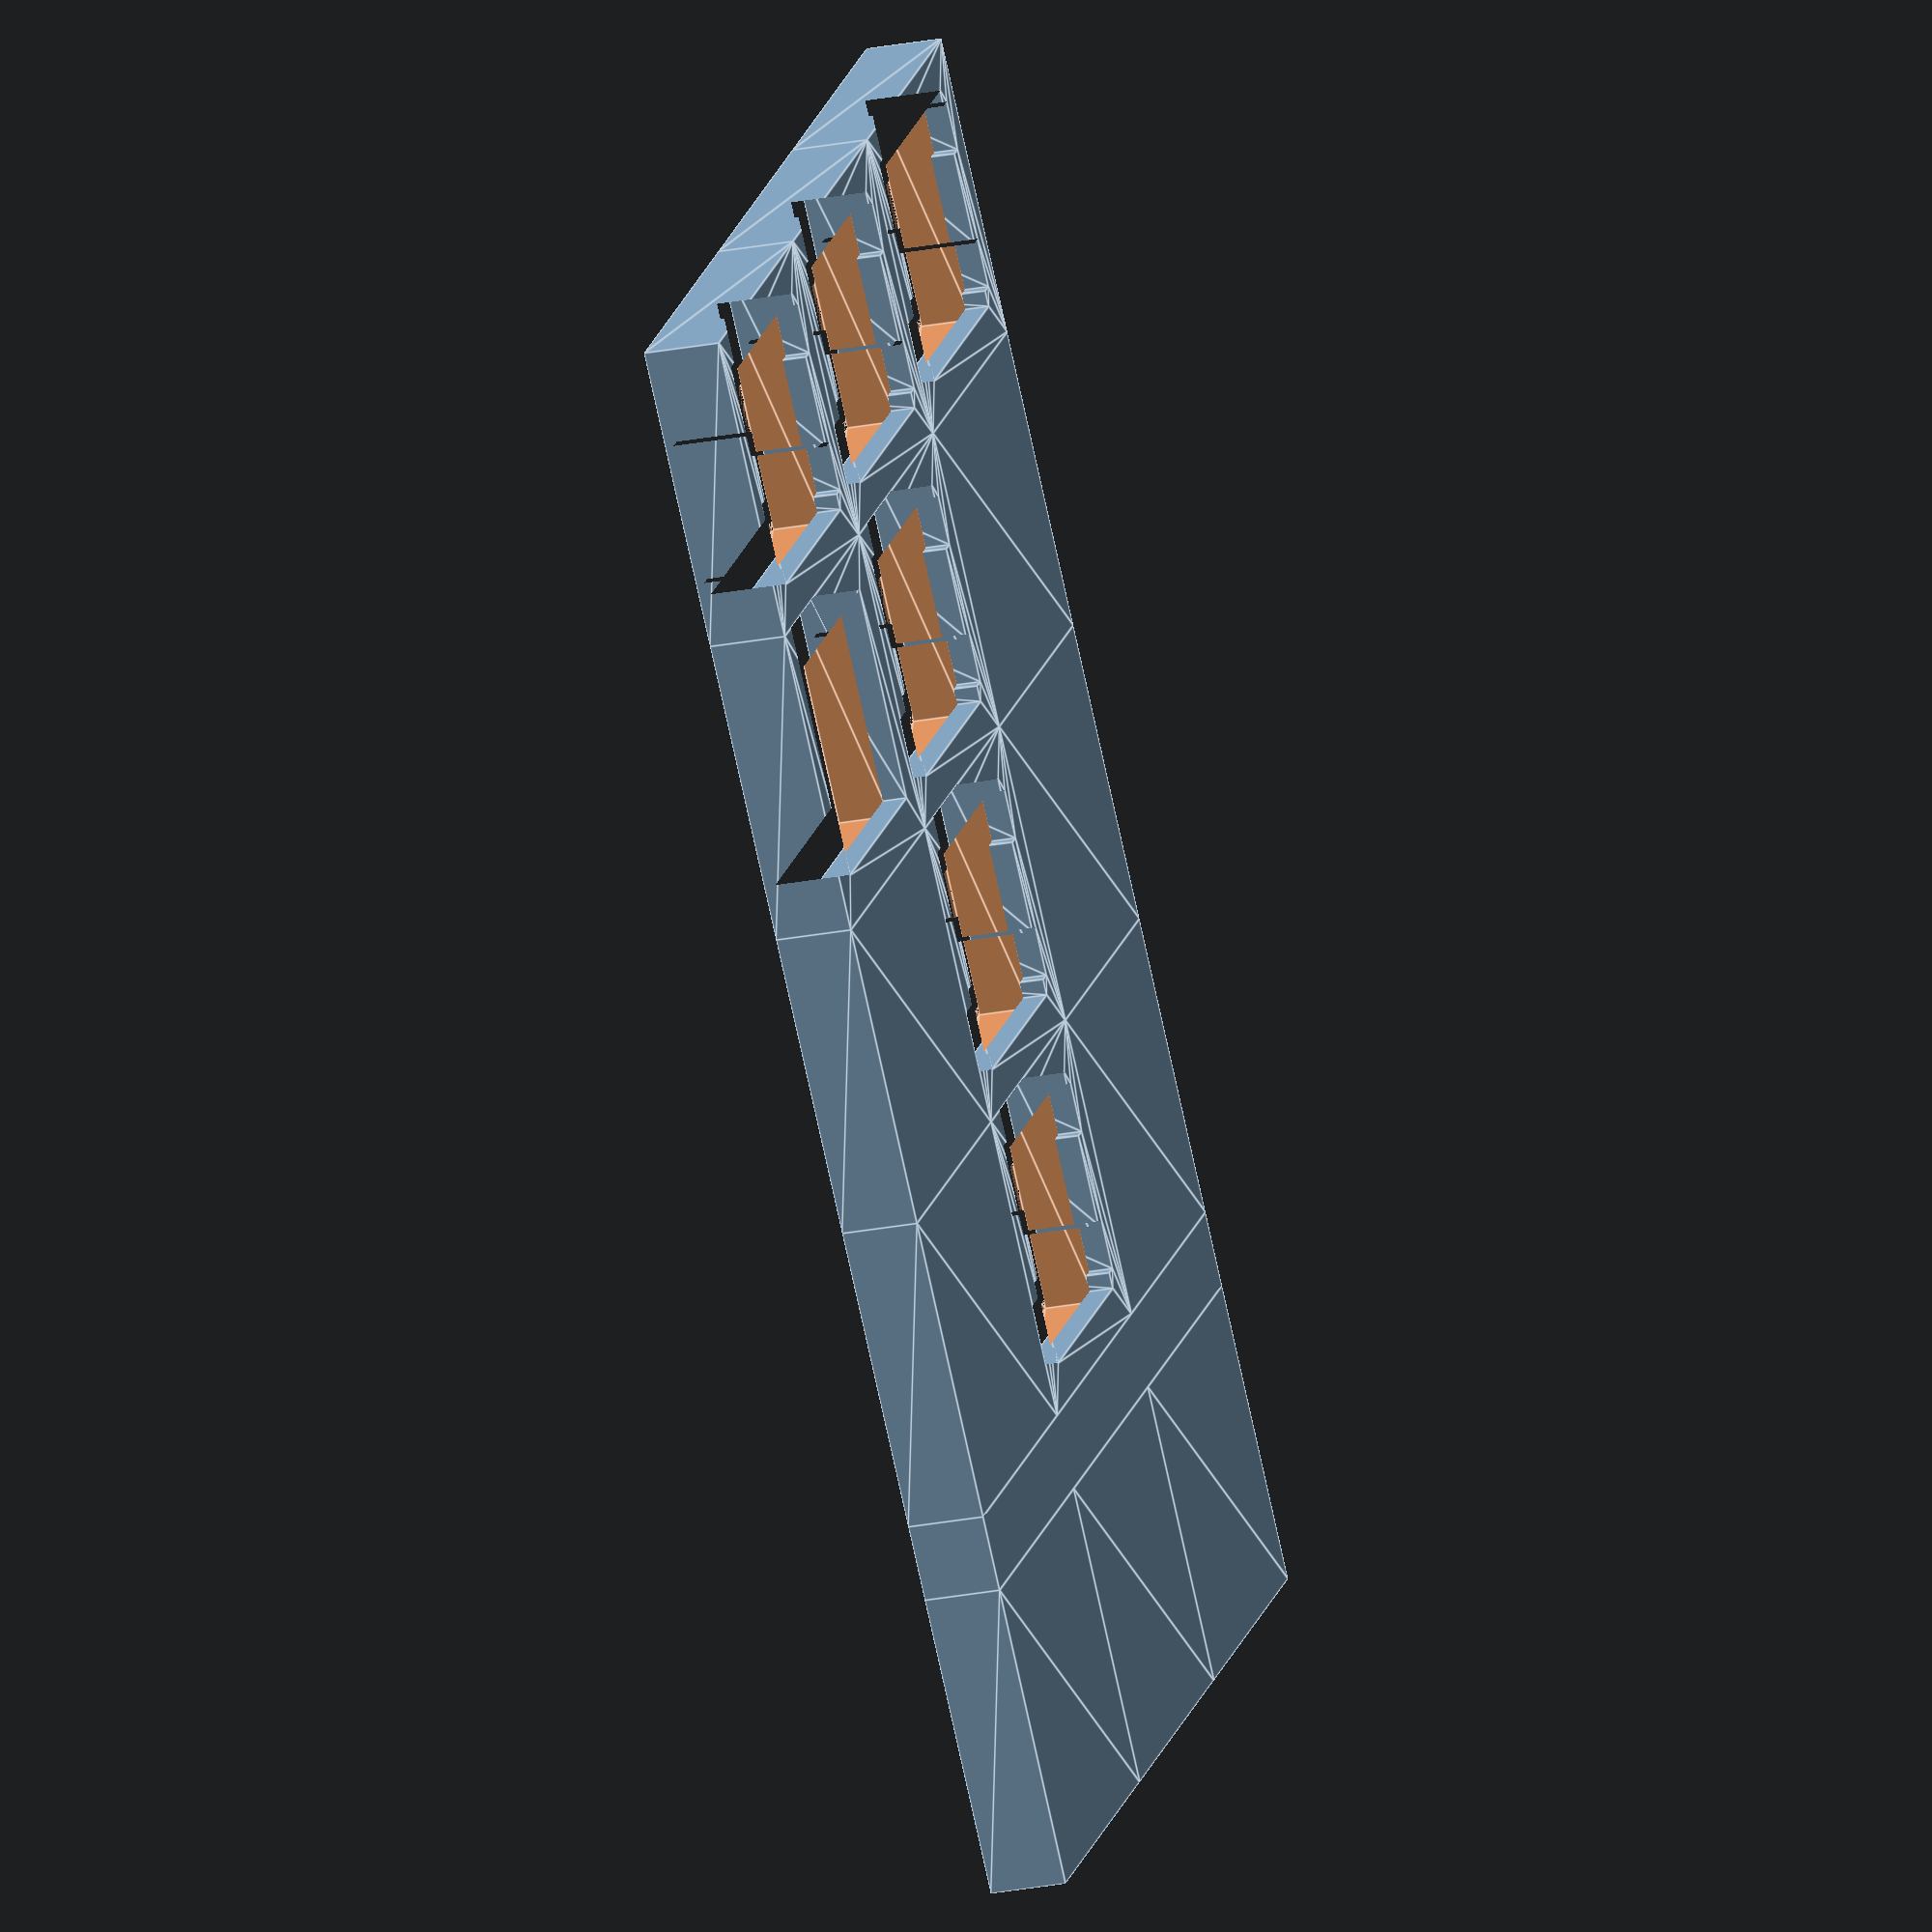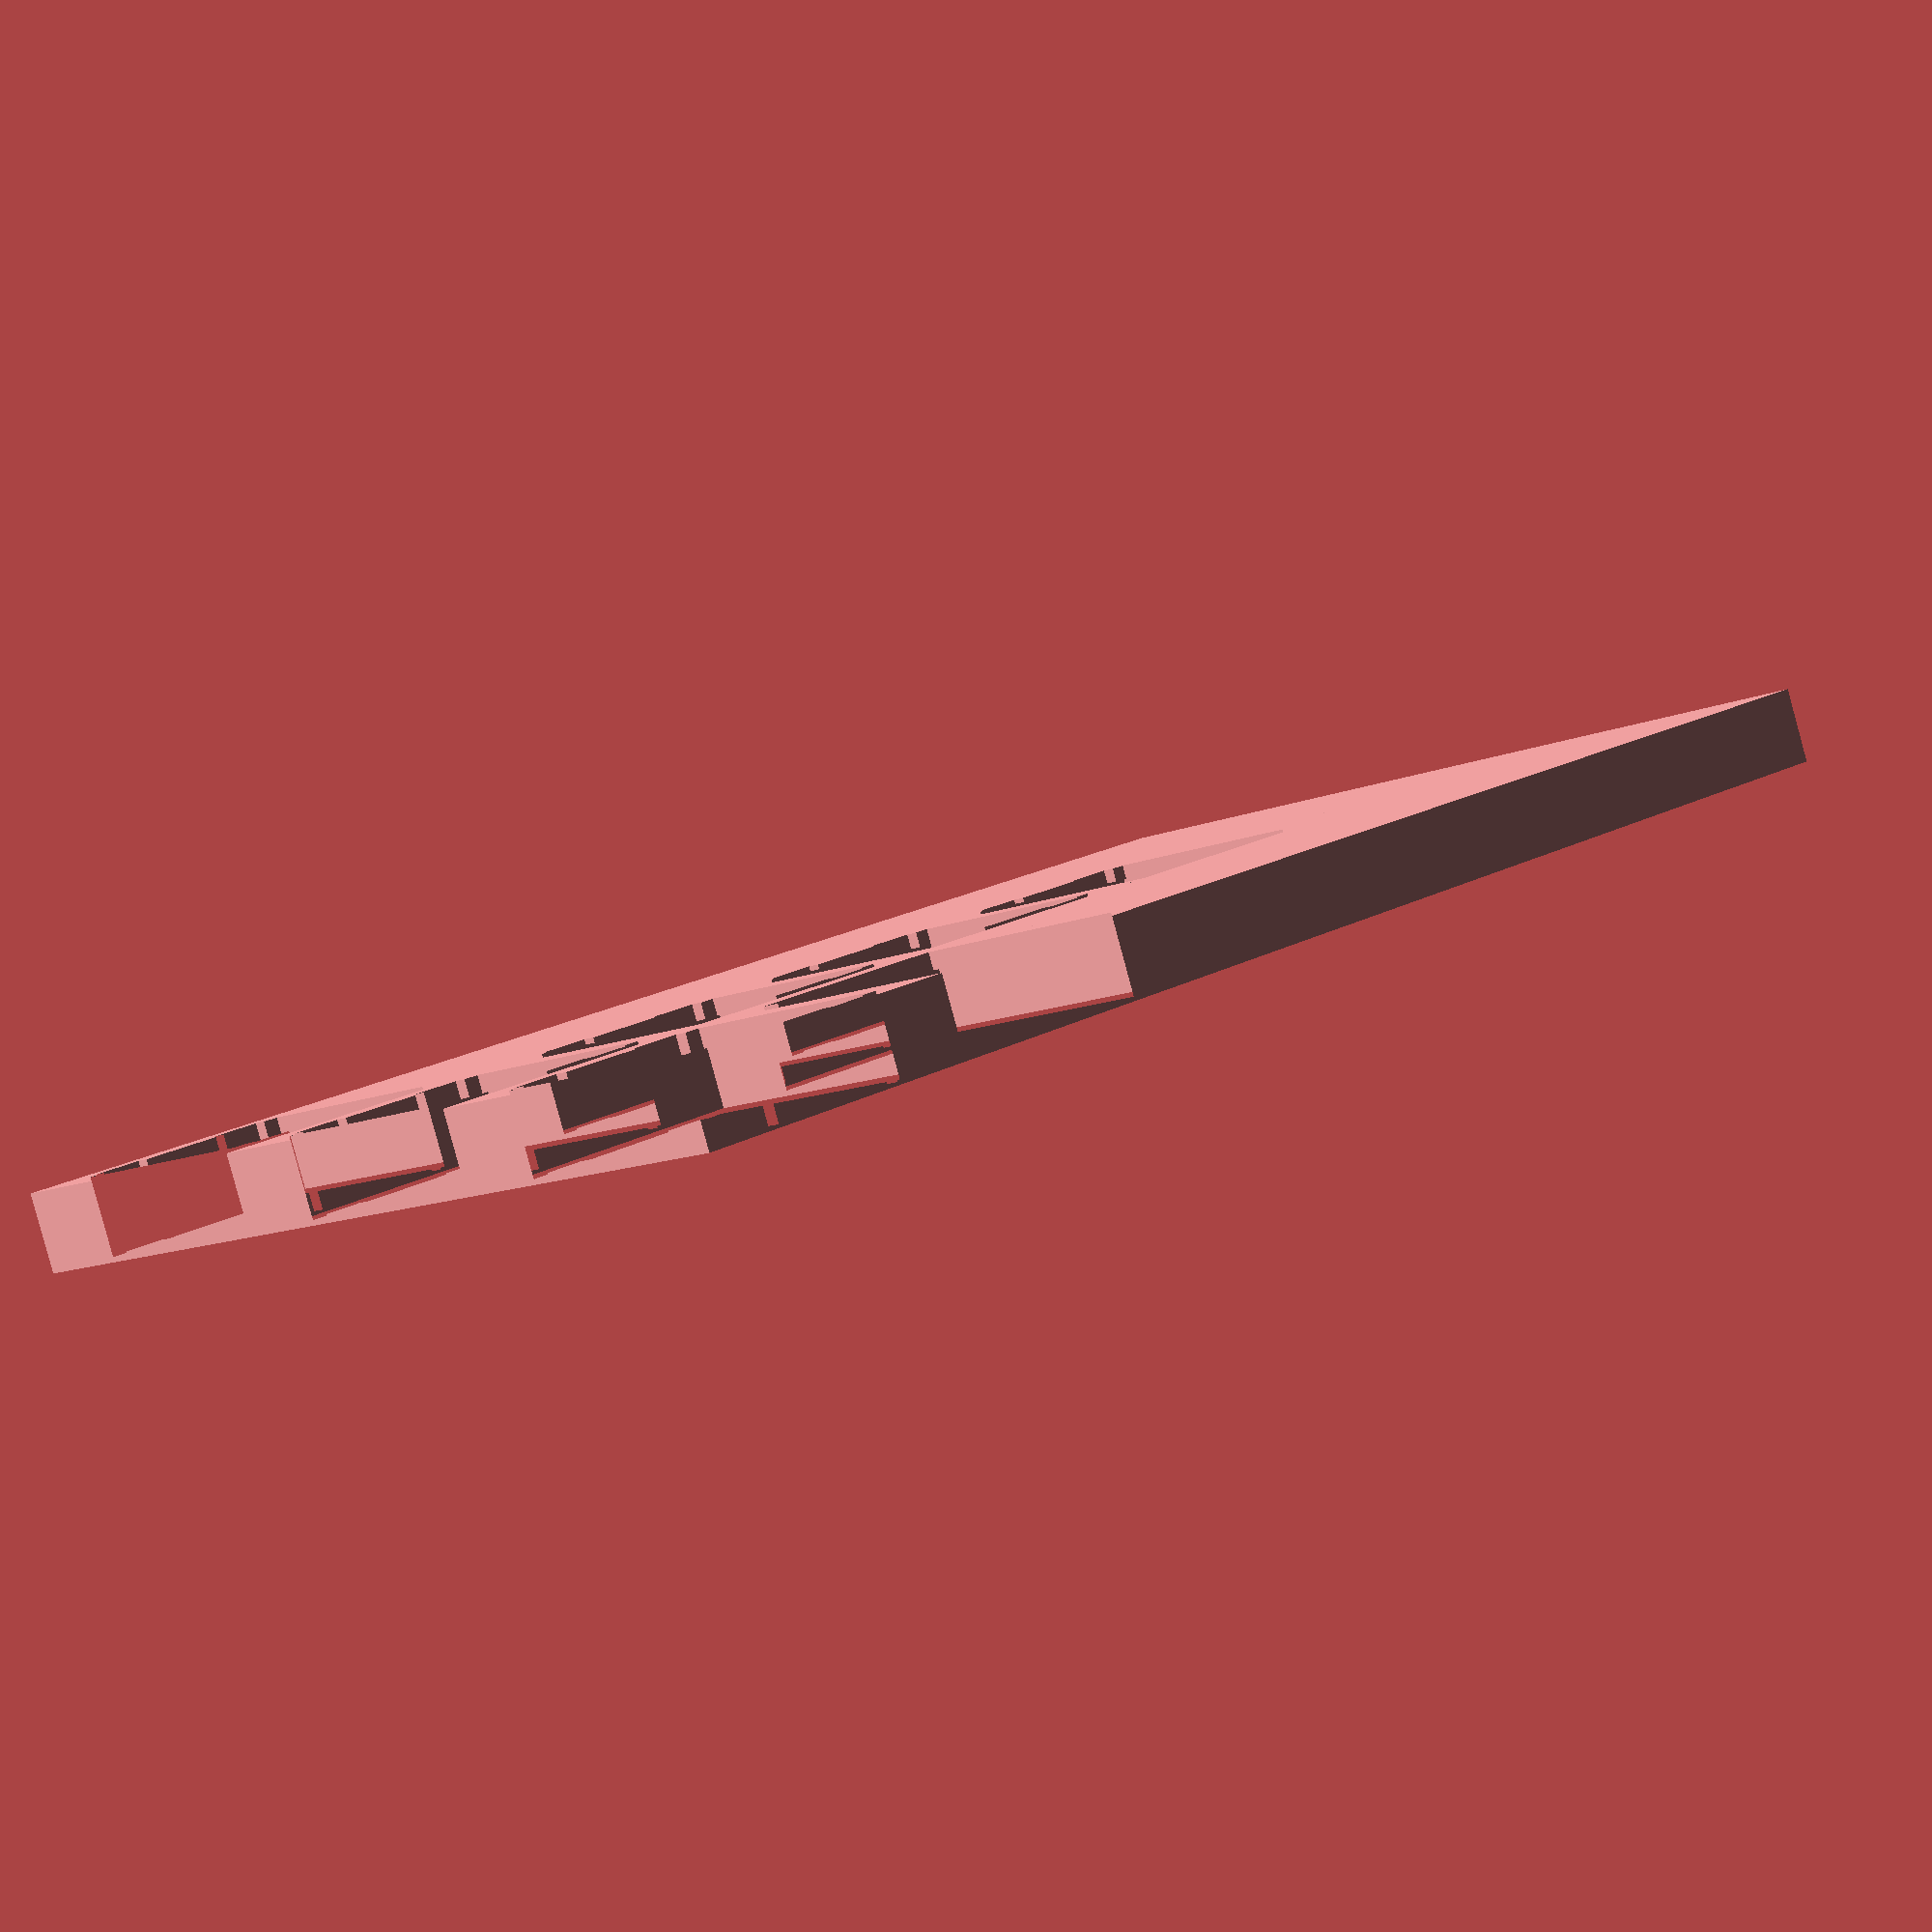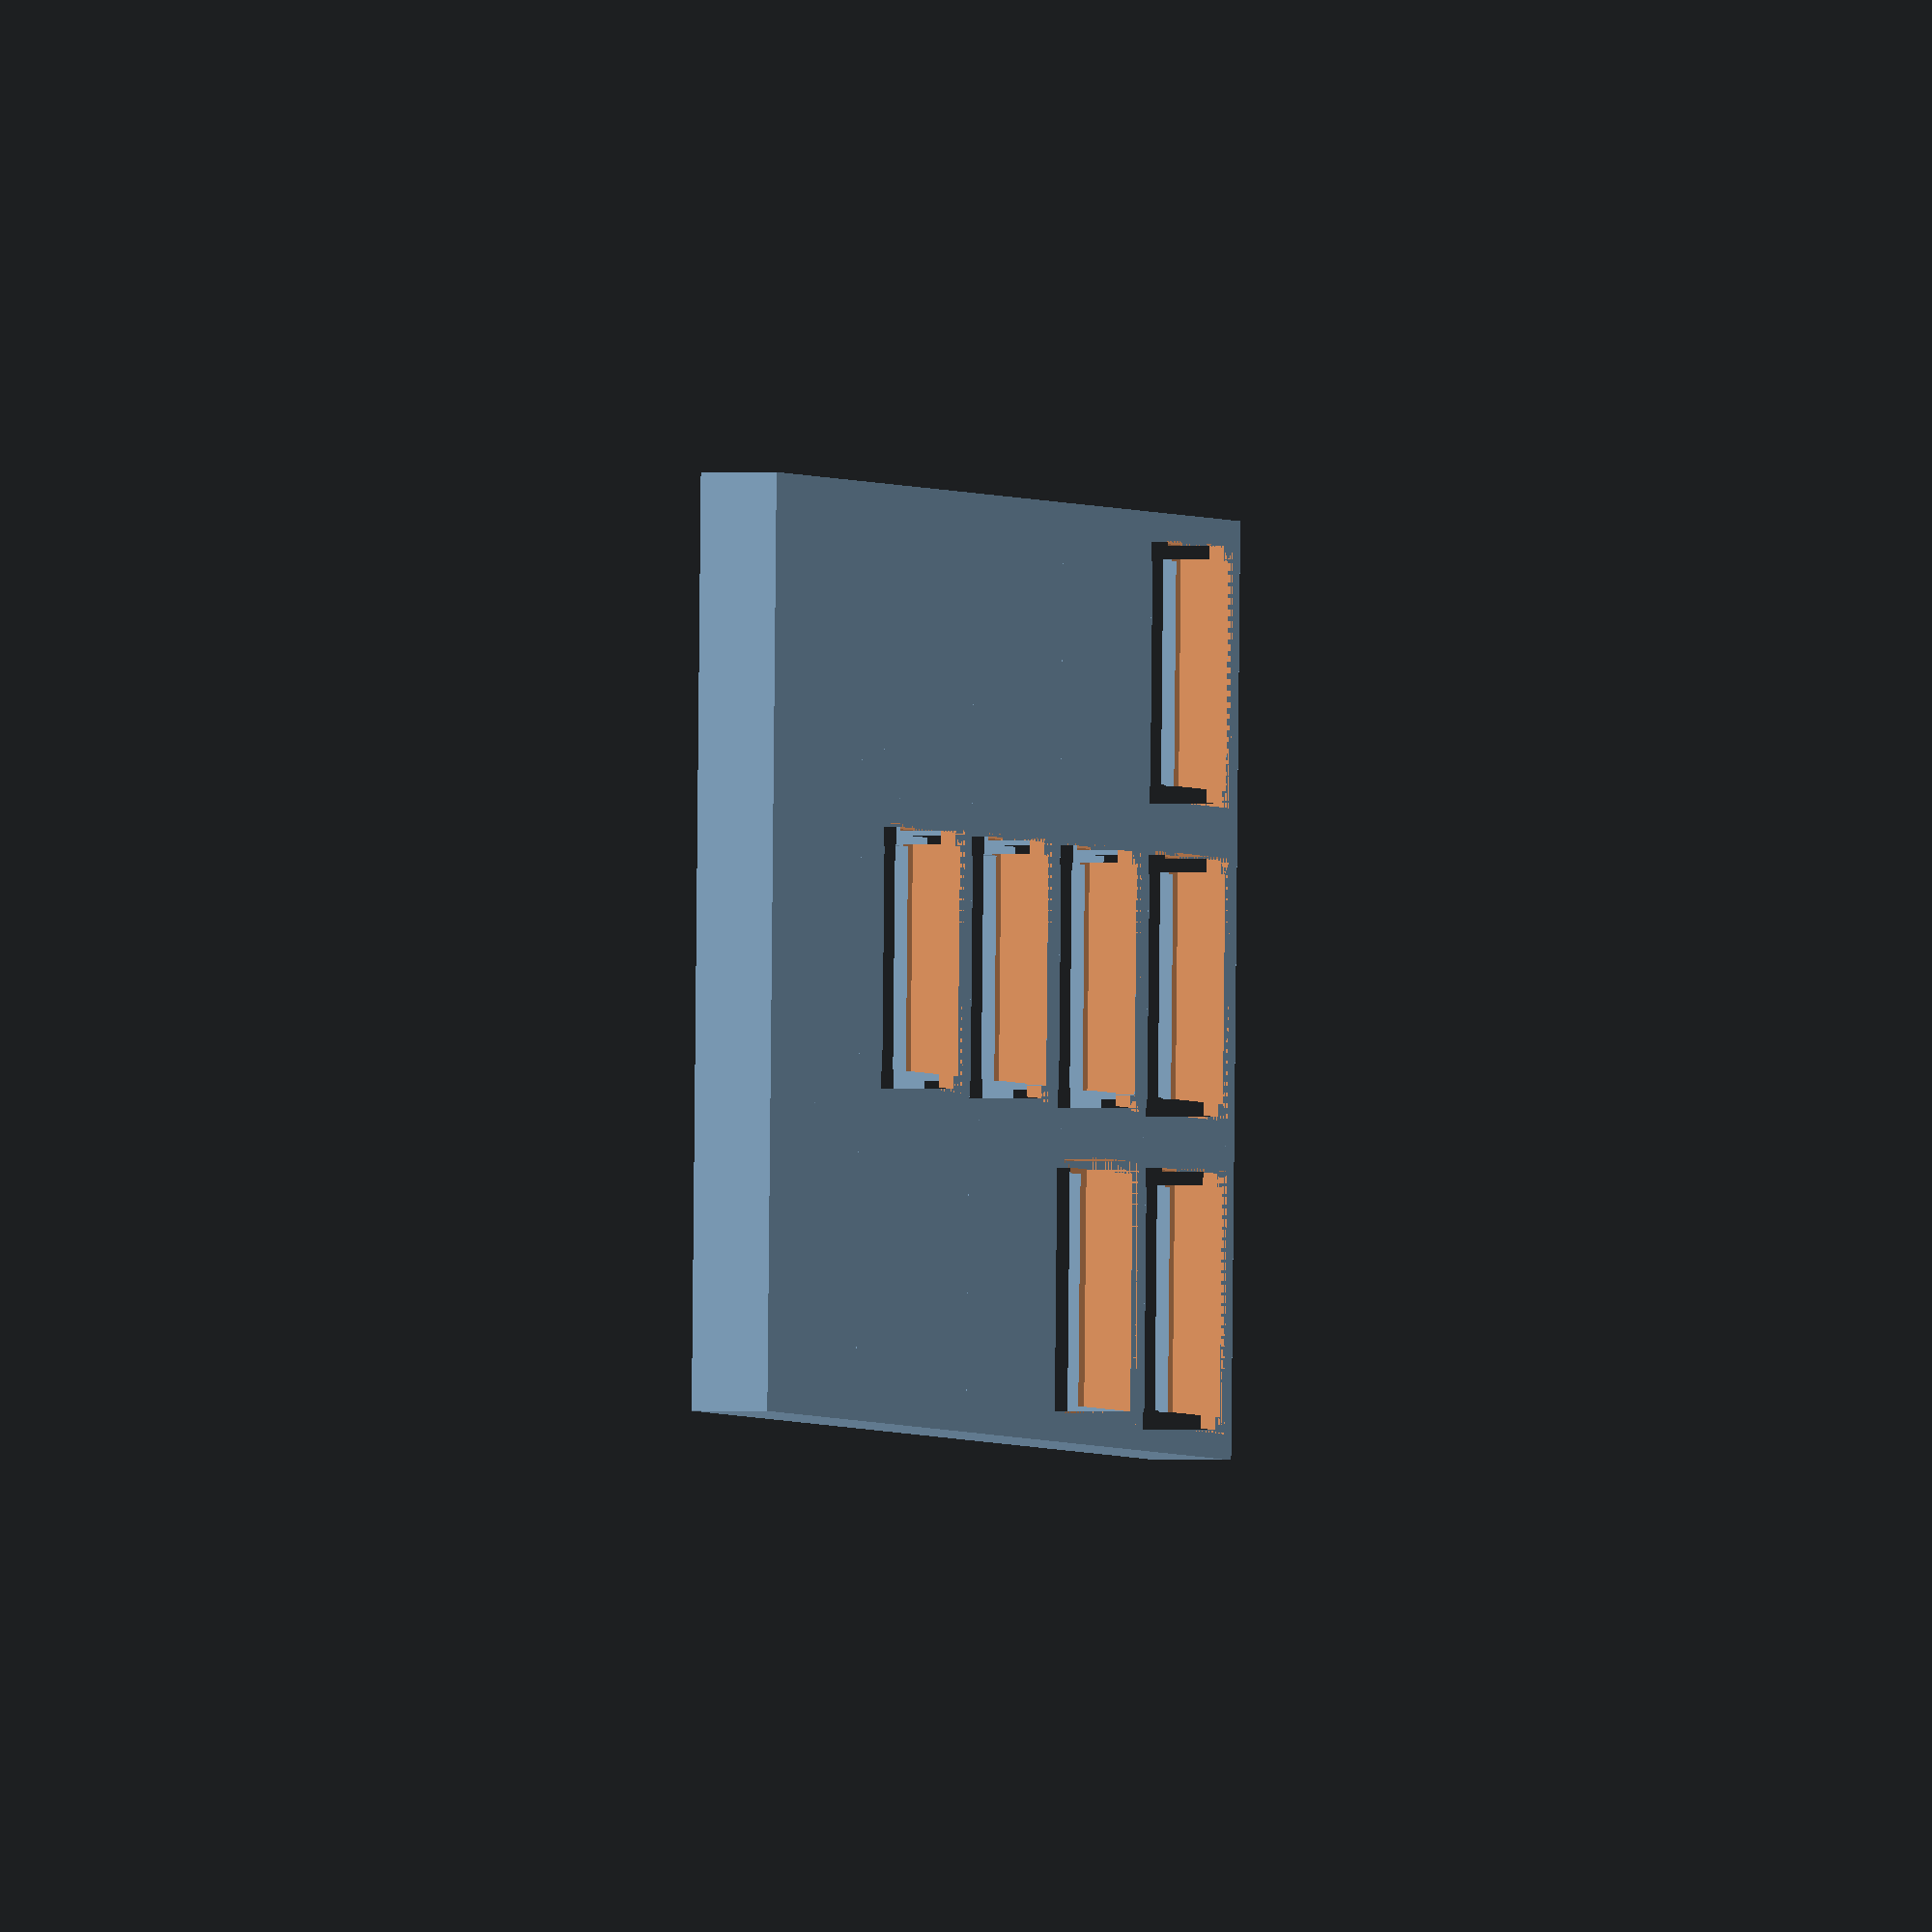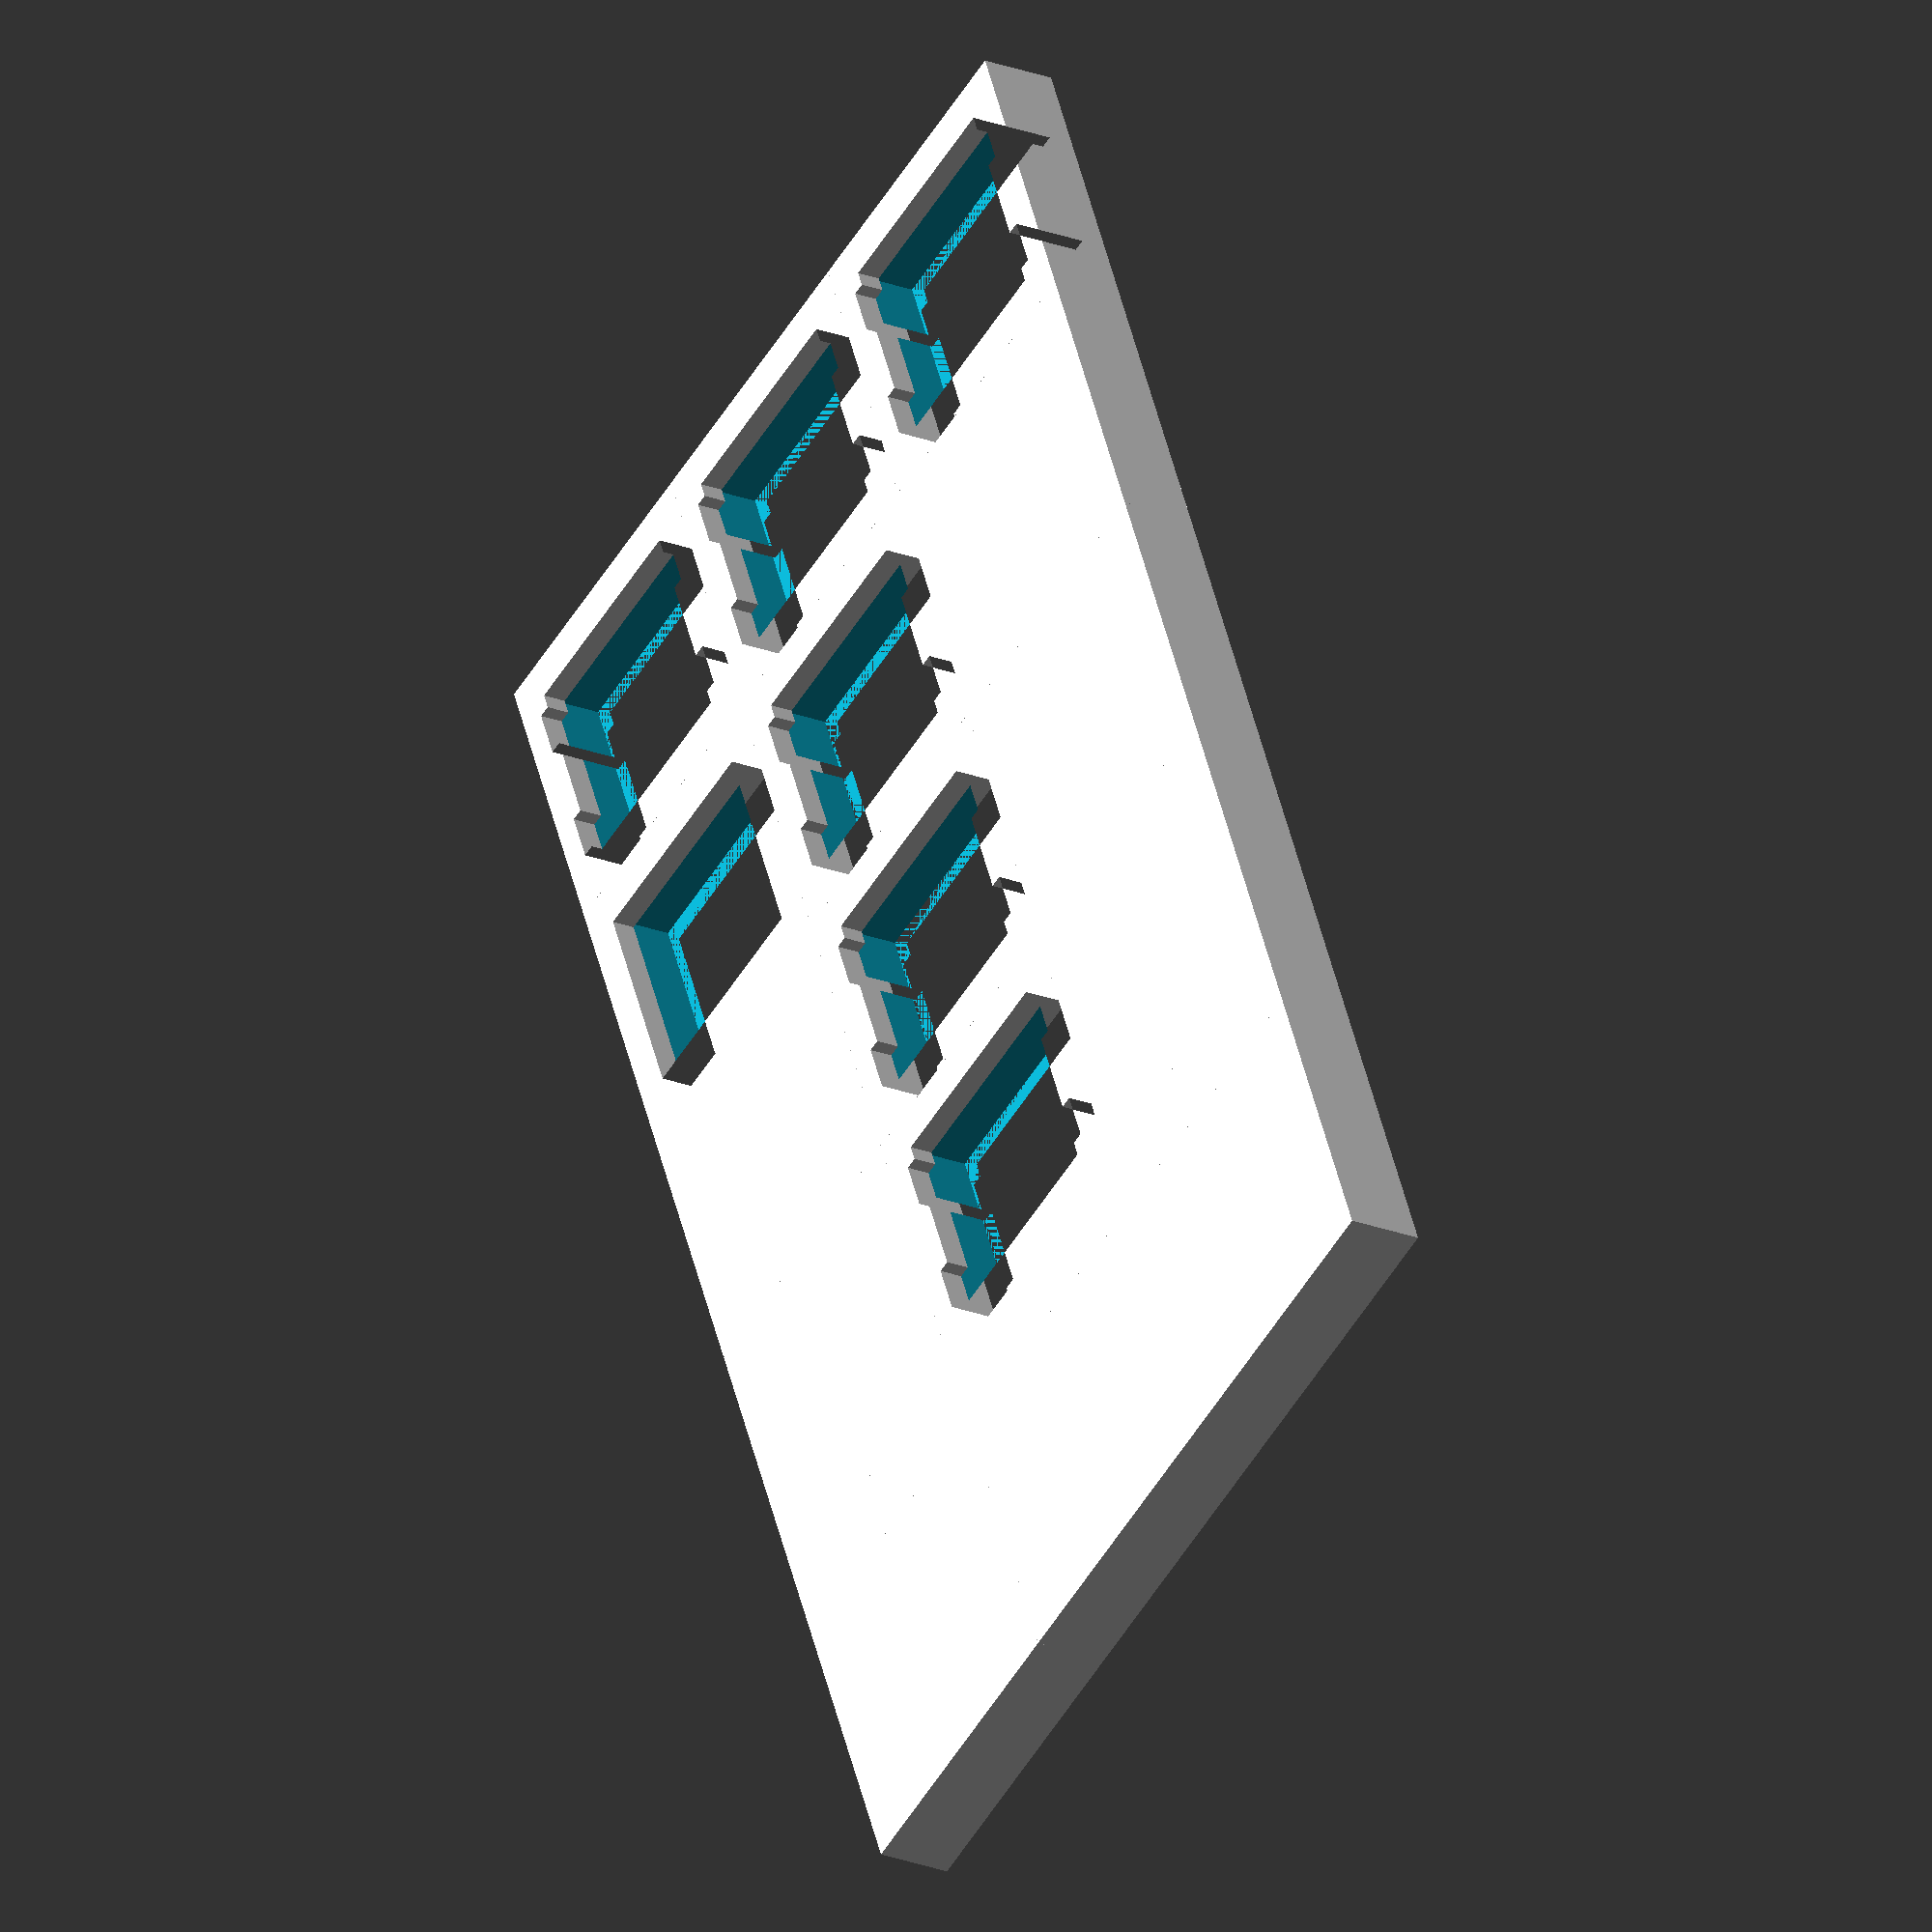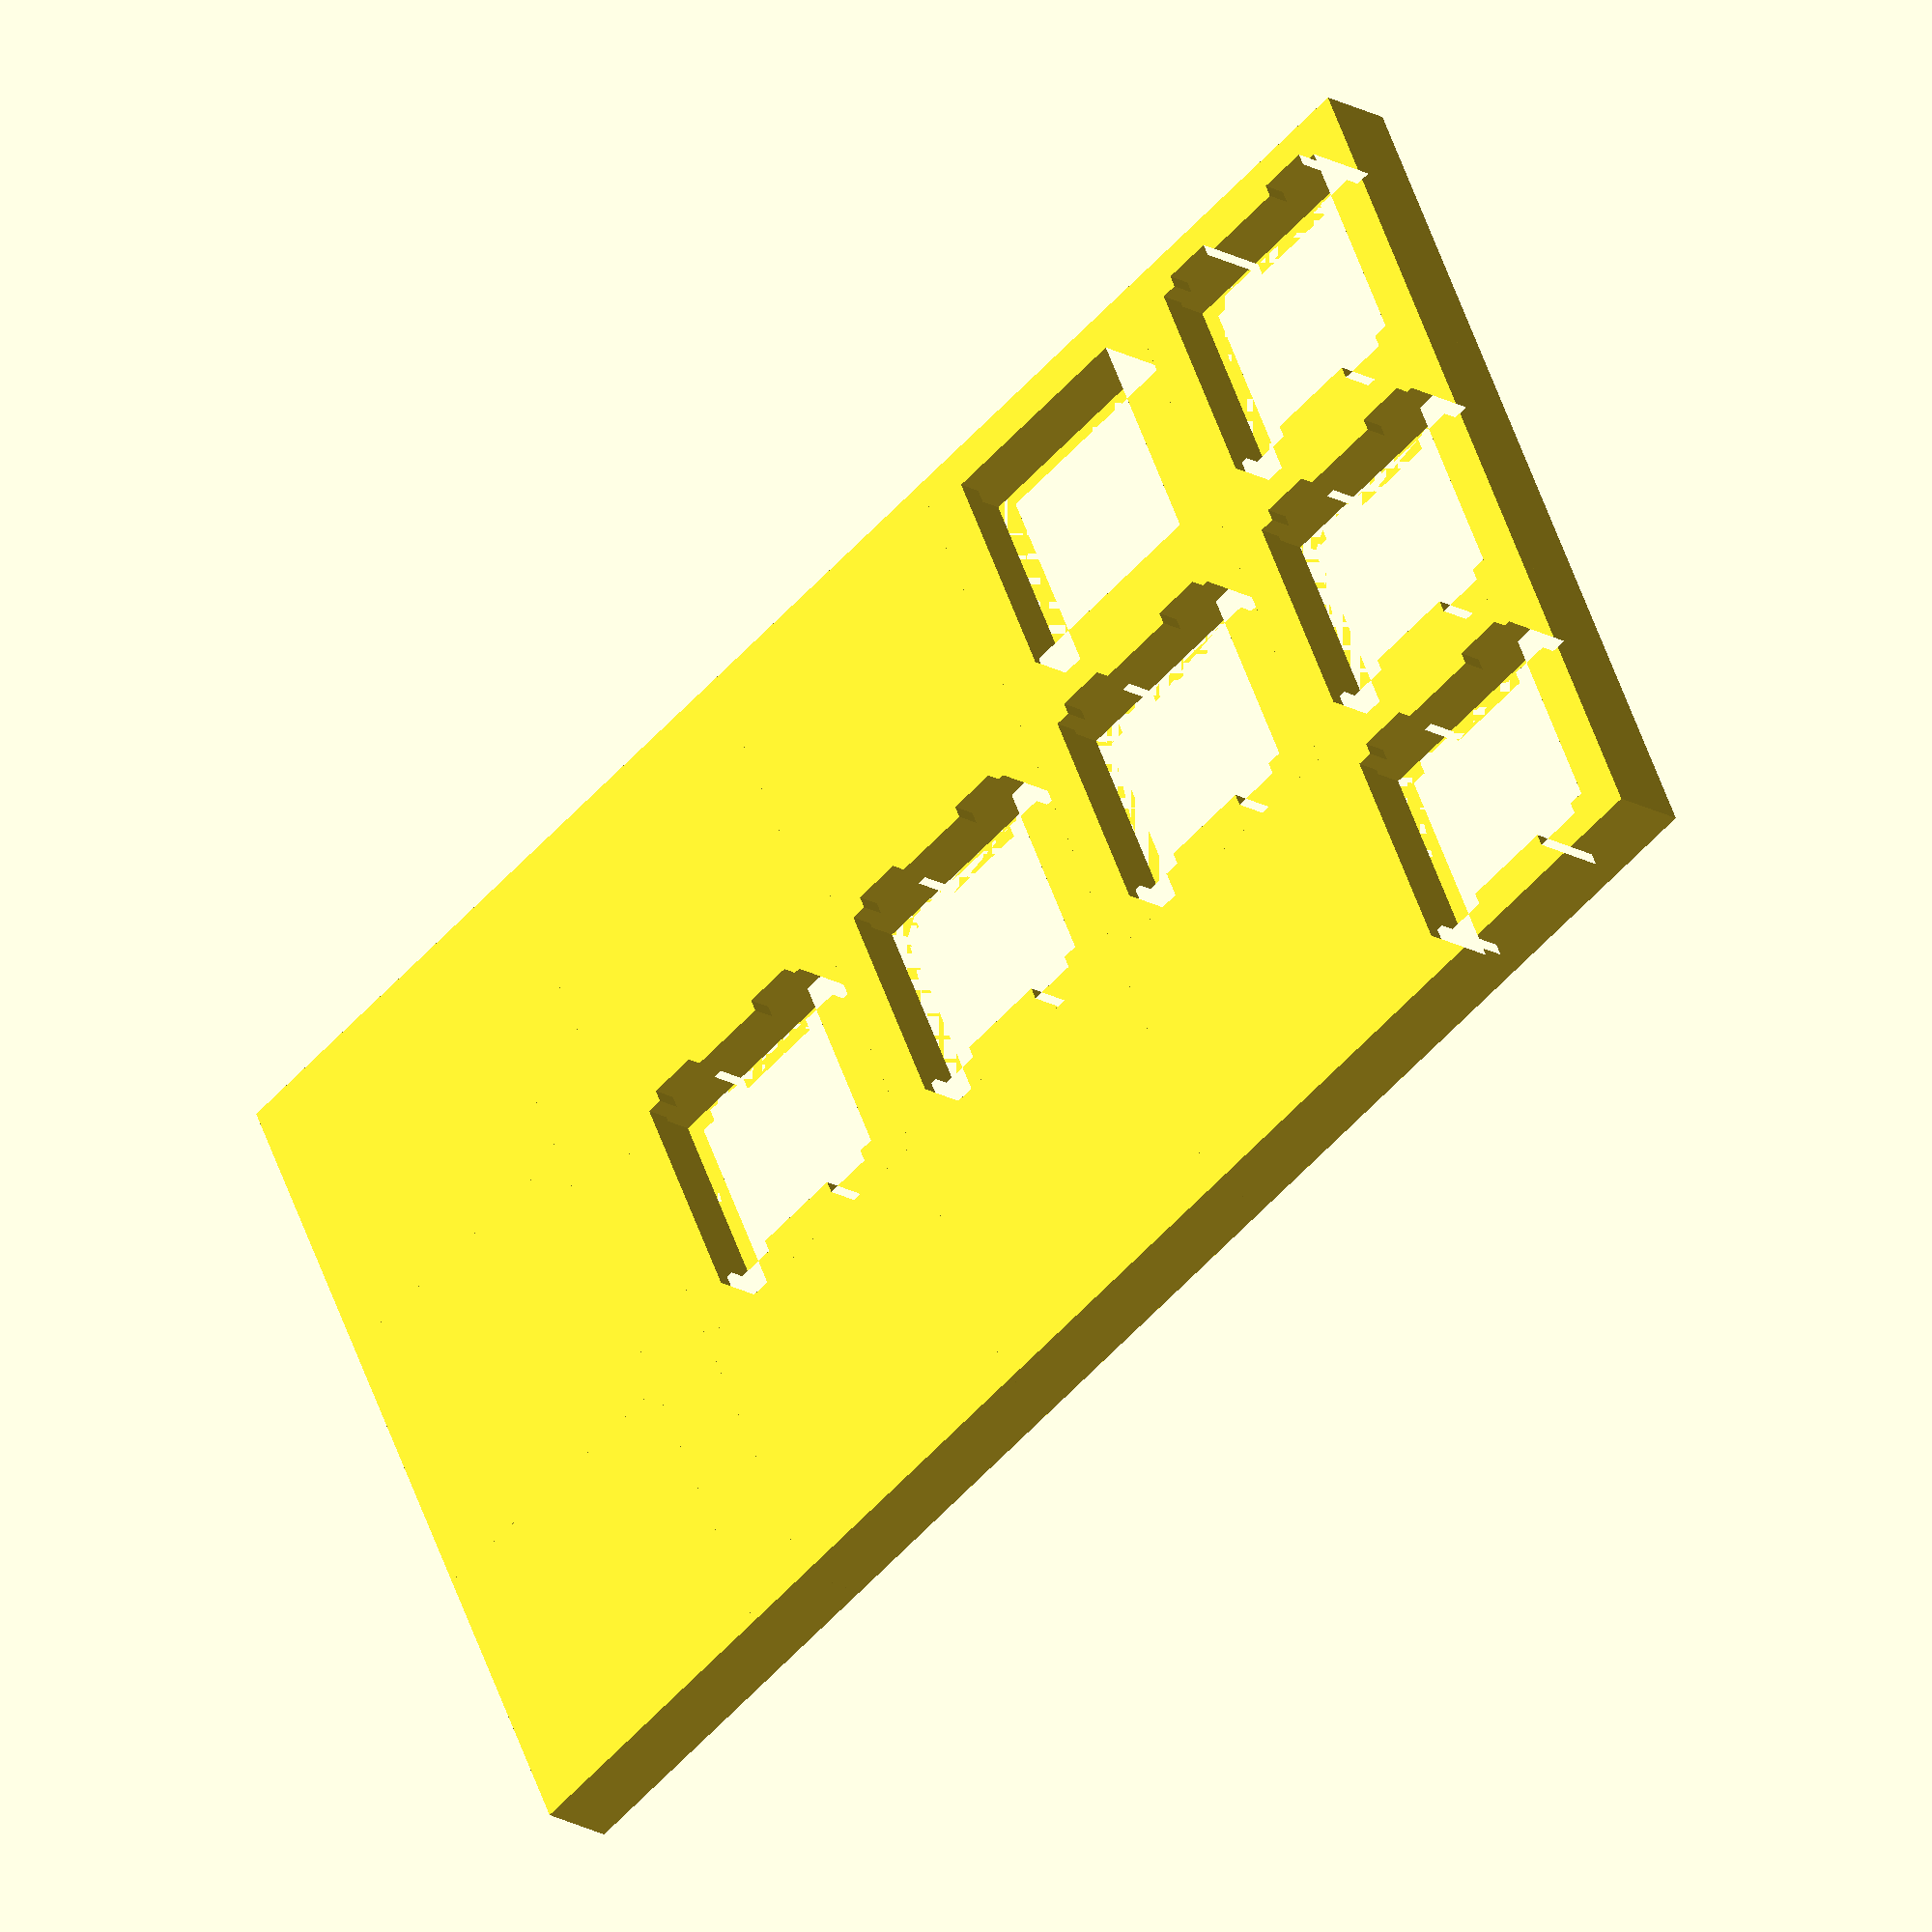
<openscad>
$fn=25;

plate_thick=5 - 0.2;
plate_thin=1.5;

//array of positions
//0 = blank panel
//1 = keyswitch
//2 = encoder knob.
// Encoders can be in columns 1 and 3, but each row 1-4 can only have one at a time (per row).
// One exception: encoder cannot go in row 5 column 3.
//3 = fader. Can be anywhere in row 1
//4 = OLED. Goes in row 5, column 2+3.
layout_matrix = [
    //row 1. Overrides keys in other rows when fader defined
    [1,1,1],
    //row 2
    [0,1,2],
    //row 3
    [0,1,0],
    //row 4
    [0,1,0],
    //separator
    [0,0,0],
    //row 5 (top section)
    [0,0,0],
    ];

//pitch
key_unit=19.050;

union(){
for ( i=[0:3-1]) {
    for ( j=[0:5]) {
        if(j<4){
        translate([i*key_unit,j*key_unit,0])
            if(layout_matrix[j][i]==0){
            blank_plate();
            }
            else if(layout_matrix[j][i]==1){
            keyswitch_plate();
            }
            else if(layout_matrix[j][i]==2){
            encoder_plate();
            }
        }
        else if(j>4){
            translate([i*key_unit,(j-1)*key_unit+key_unit/4,0]){
            if(layout_matrix[j][i]==0){
            blank_plate();
            }
            else if(layout_matrix[j][i]==1){
            keyswitch_plate();
            }
            else if(layout_matrix[j][i]==2){
            encoder_plate();
            }
            }
        }
        else if(j==4)
            if(i==0){
            translate([0,key_unit*j,0]){
            separator();
            }
        }
    }
}
}

module keyswitch_plate(){
difference(){
    linear_extrude(plate_thick) difference(){
        square(key_unit);
        union(){
            translate([(key_unit-14)/2,(key_unit-14)/2]) square(14);
                translate([(key_unit-15.6)/2,(key_unit-3.1)/2-(5.8+3.1)/2]) square([15.6,3.1]);
                translate([(key_unit-15.6)/2,(key_unit-3.1)/2+(5.8+3.1)/2]) square([15.6,3.1]);
        }
    }
    translate([(key_unit-16)/2,(key_unit-16)/2,0]){linear_extrude(plate_thick-plate_thin){
    square(16);
    }
    }
}
}
module encoder_plate(){
    difference() {
    linear_extrude(plate_thick) difference(){
    square(key_unit);
    translate([(key_unit-14.45)/2,(key_unit-13.5)/2,0]){
    square([14.45,13.5]);
    }
    }
    translate([(key_unit-16)/2,(key_unit-16)/2,0]){linear_extrude(plate_thick-plate_thin){
    square(16);
    }
    }
    }

}


module blank_plate(){
        linear_extrude(plate_thick){
    square(key_unit);
    }
}

module separator(){
    cube([3*key_unit,1/4*key_unit,plate_thick]);
}

</openscad>
<views>
elev=23.7 azim=138.3 roll=288.5 proj=o view=edges
elev=86.6 azim=43.6 roll=15.2 proj=p view=solid
elev=359.7 azim=88.0 roll=106.4 proj=o view=wireframe
elev=203.2 azim=336.0 roll=123.3 proj=o view=wireframe
elev=199.9 azim=64.4 roll=136.3 proj=o view=solid
</views>
